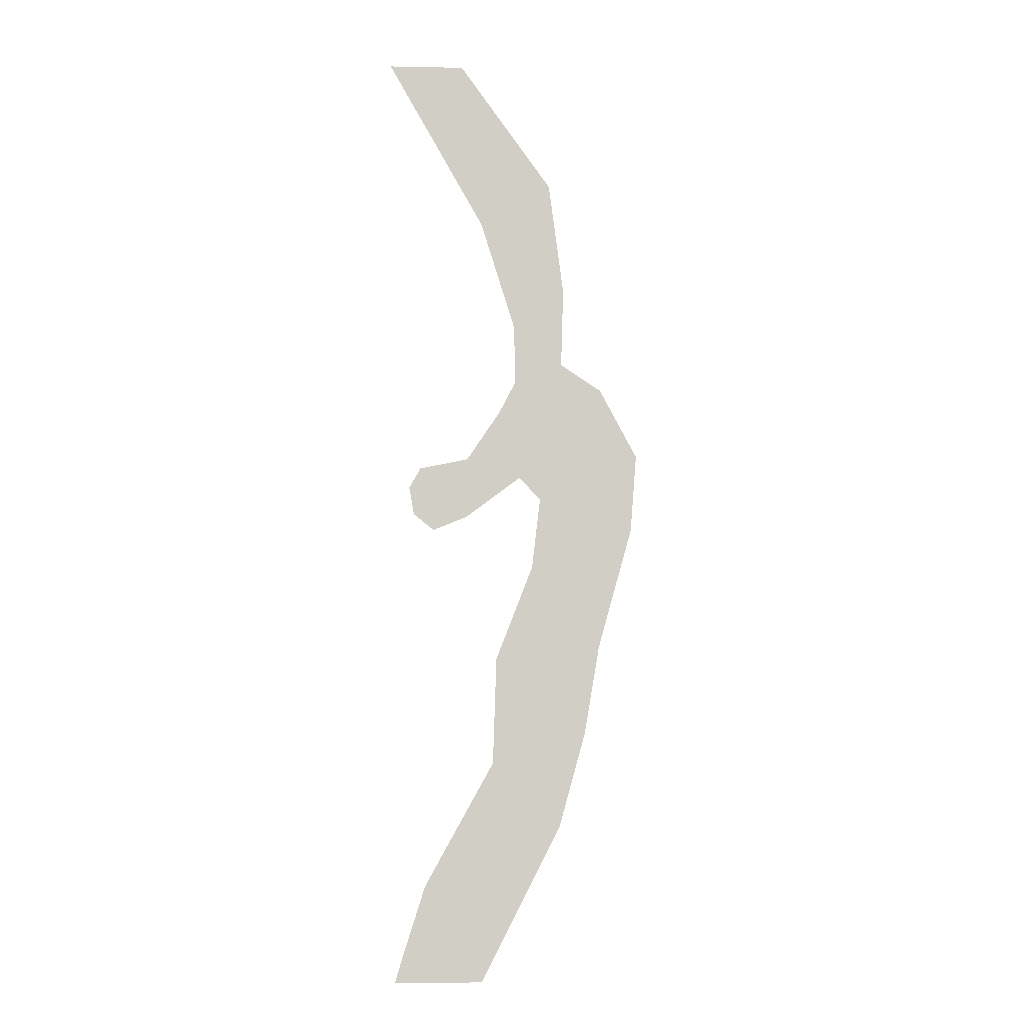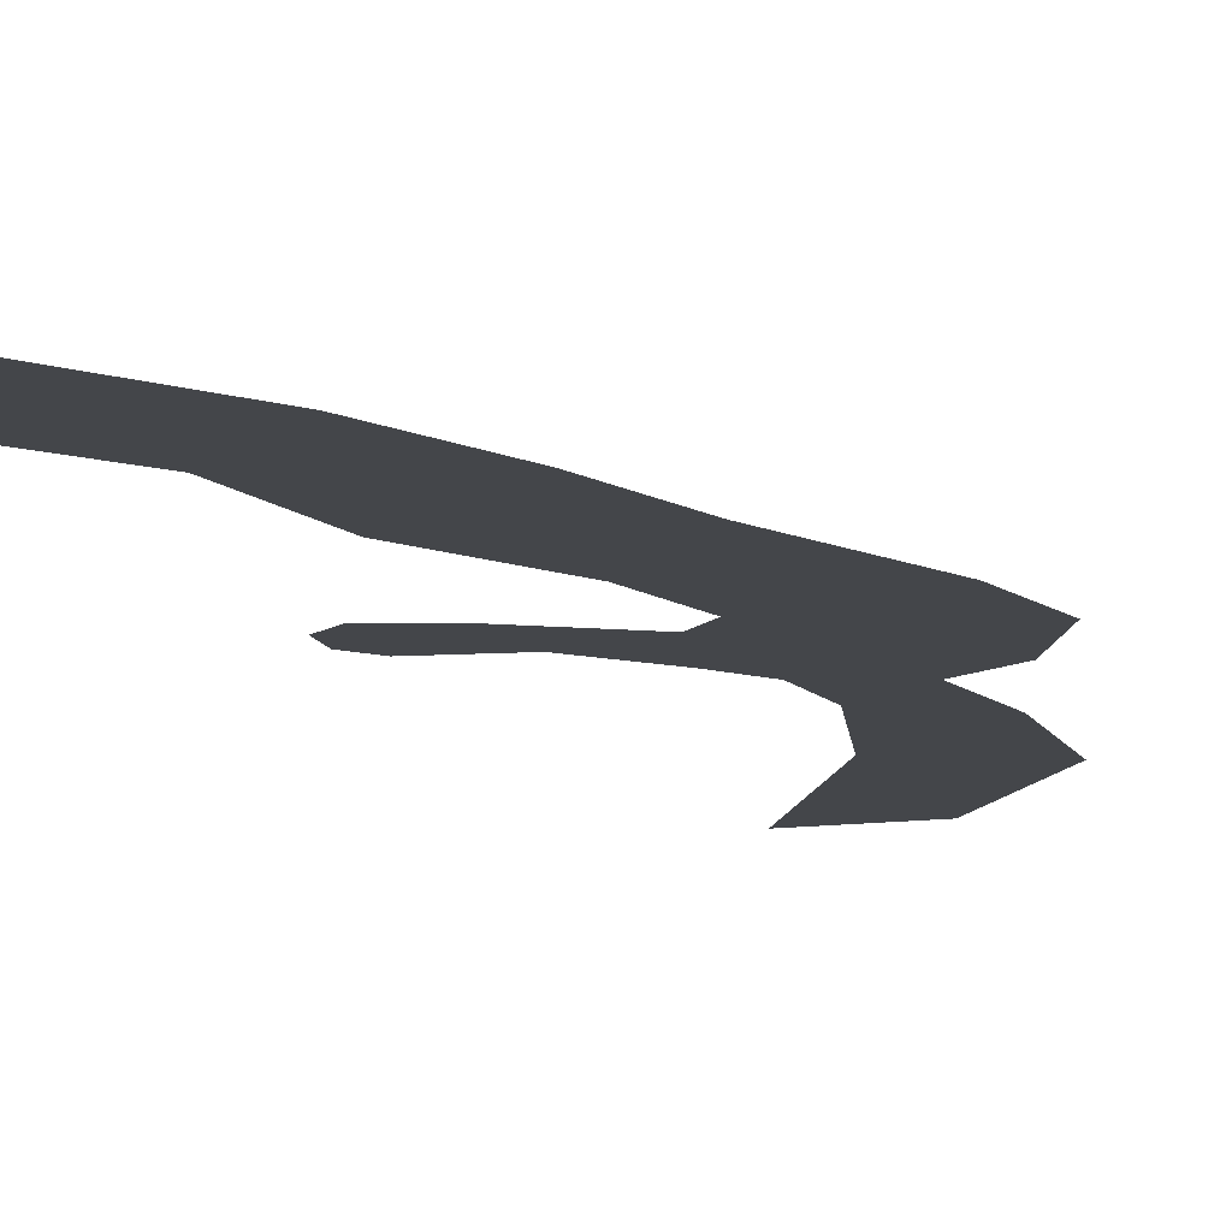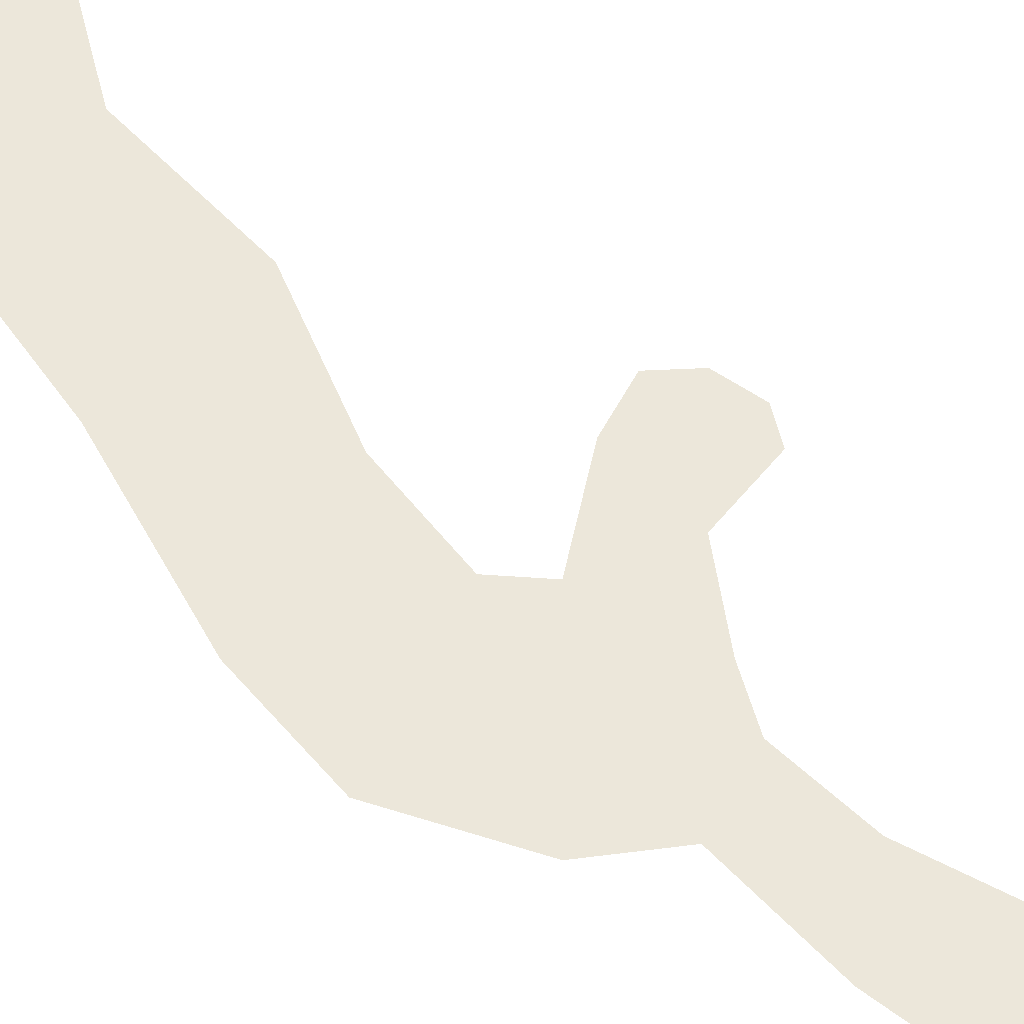
<metadata>
{"format":"obj","ext":"obj","renderer":"f3d","projection":"perspective","resolution":1024,"background":"white","views":[{"elev":-6.7,"azim":178.3,"up":"+Z"},{"elev":-9.5,"azim":-158.1,"up":"+Y"},{"elev":50.4,"azim":-42.1,"up":"+Y"}]}
</metadata>
<code>
v  174.6 -251.1 -1733
v  201.9 -251.1 -1825
v  -132.1 -251.1 -1823
v  -433.9 -251.1 -1232
v  -44.24 -251.1 1823
v  245.5 -251.1 1826
v  -125.6 -251.1 1168
v  -398.2 -251.1 1326
v  -454.4 -251.1 894.5
v  -256.8 -251.1 746.9
v  -445.7 -251.1 593.8
v  -262.2 -251.1 522.8
v  -600.6 -251.1 490
v  -196.6 -251.1 397
v  158.7 -251.1 96.38
v  139.7 -251.1 -9.675
v  61.82 -251.1 -72.83
v  114.9 -251.1 172.9
v  -70.9 -251.1 211.2
v  -67.46 -251.1 -20.25
v  -278.1 -251.1 136.8
v  -359.8 -251.1 50.47
v  -742.8 -251.1 222.1
v  -719.7 -251.1 -73.07
v  -328.2 -251.1 -219
v  -591.1 -251.1 -532.2
v  -187.4 -251.1 -581.1
v  -533.8 -251.1 -871.2
v  -174.3 -251.1 -986.7
v  87.37 -251.1 -1458
g Navigation_Mesh
f 1 2 3 4
f 5 6 7 8
f 9 8 7 10
f 11 9 10 12
f 13 11 12 14
f 15 16 17 18
f 19 18 17 20
f 19 20 21 14
f 13 14 21 22
f 23 13 22 24
f 24 22 25 26
f 26 25 27 28
f 28 27 29 4
f 4 29 30 1

</code>
